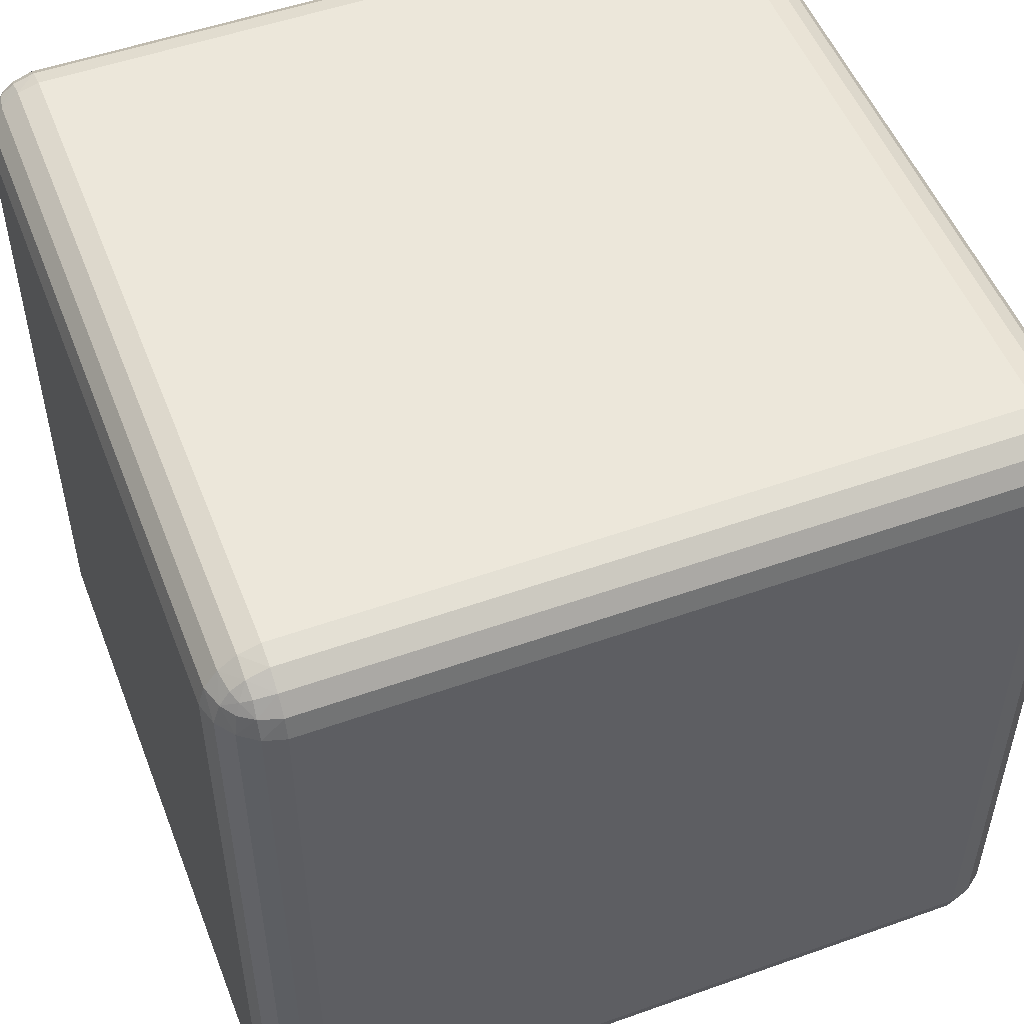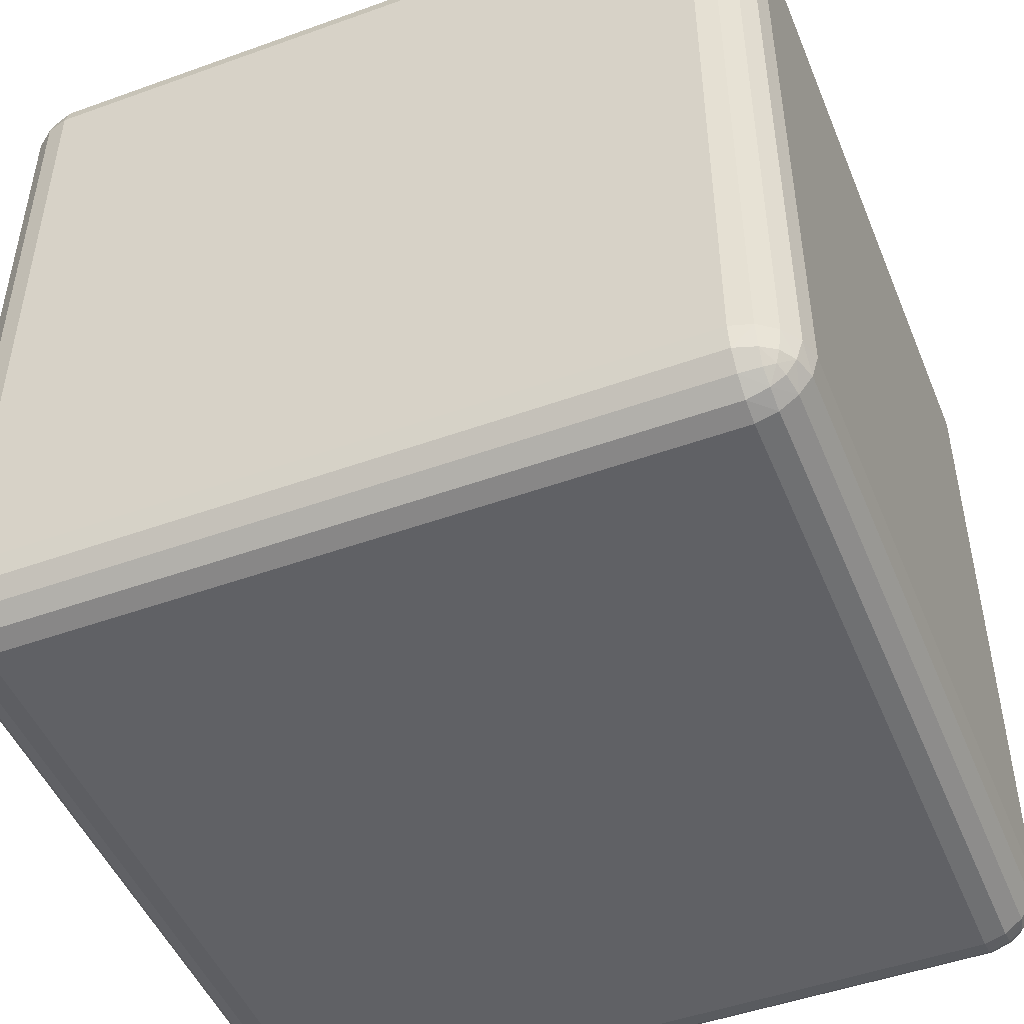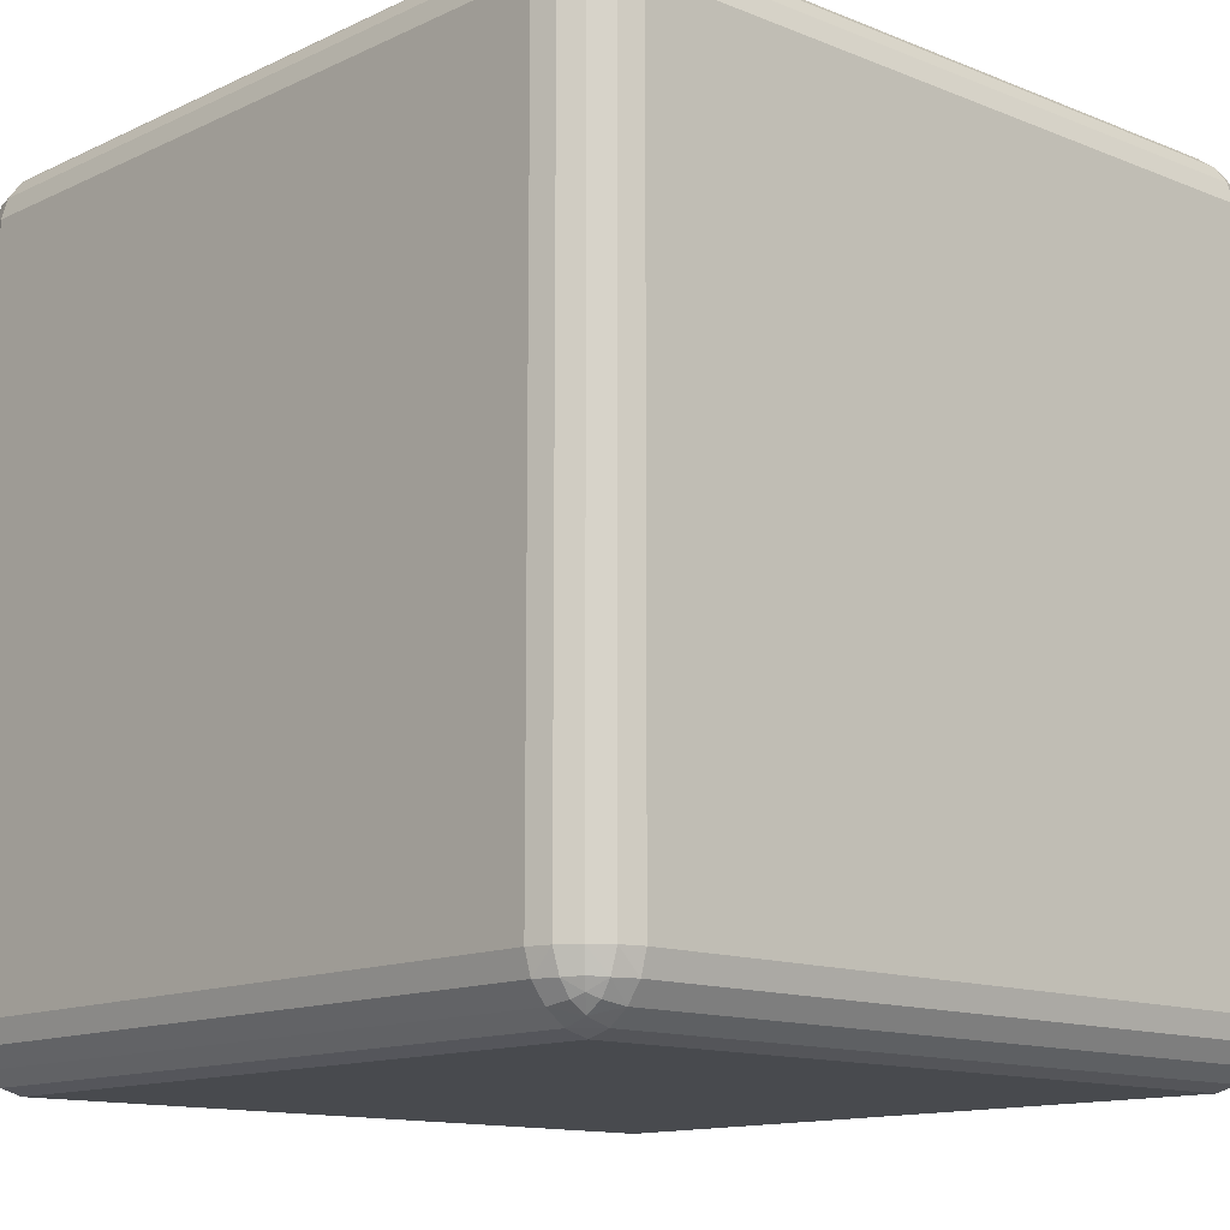
<metadata>
{"format":"obj","ext":"obj","renderer":"f3d","projection":"perspective","resolution":1024,"background":"white","views":[{"elev":52.0,"azim":-111.0,"up":"+Z"},{"elev":-48.5,"azim":-158.1,"up":"+Z"},{"elev":-12.9,"azim":-42.9,"up":"+Z"}]}
</metadata>
<code>
o Cube
v -0.8375 -0.9227 0.9269
v -0.8375 -0.7801 1.069
v -0.98 -0.7801 0.9269
v -0.8375 -0.9076 0.9788
v -0.8375 -0.8755 1.022
v -0.8894 -0.9076 0.9269
v -0.8896 -0.891 0.9791
v -0.8871 -0.8663 1.013
v -0.9129 -0.8556 1.002
v -0.8894 -0.7801 1.054
v -0.9329 -0.7801 1.022
v -0.8375 -0.8321 1.054
v -0.8896 -0.8323 1.038
v -0.9236 -0.8298 1.013
v -0.965 -0.8321 0.9269
v -0.9329 -0.8755 0.9269
v -0.965 -0.7801 0.9788
v -0.9483 -0.8323 0.9791
v -0.9236 -0.8663 0.9766
v -0.8375 0.9348 1.069
v -0.8375 1.077 0.9269
v -0.98 0.9348 0.9269
v -0.8375 0.9867 1.054
v -0.8375 1.03 1.022
v -0.8894 0.9348 1.054
v -0.8896 0.987 1.038
v -0.8871 1.021 1.013
v -0.9129 1.01 1.002
v -0.8894 1.062 0.9269
v -0.9329 1.03 0.9269
v -0.8375 1.062 0.9788
v -0.8896 1.046 0.9791
v -0.9236 1.021 0.9766
v -0.965 0.9348 0.9788
v -0.9329 0.9348 1.022
v -0.965 0.9867 0.9269
v -0.9483 0.987 0.9791
v -0.9236 0.9845 1.013
v -0.8375 -0.9227 -0.788
v -0.98 -0.7801 -0.788
v -0.8375 -0.7801 -0.9306
v -0.8894 -0.9076 -0.788
v -0.9329 -0.8755 -0.788
v -0.8375 -0.9076 -0.8399
v -0.8896 -0.891 -0.8402
v -0.9236 -0.8663 -0.8377
v -0.9129 -0.8556 -0.8635
v -0.965 -0.7801 -0.8399
v -0.9329 -0.7801 -0.8834
v -0.965 -0.8321 -0.788
v -0.9483 -0.8323 -0.8402
v -0.9236 -0.8298 -0.8741
v -0.8375 -0.8321 -0.9155
v -0.8375 -0.8755 -0.8834
v -0.8894 -0.7801 -0.9155
v -0.8896 -0.8323 -0.8988
v -0.8871 -0.8663 -0.8741
v -0.8375 1.077 -0.788
v -0.8375 0.9348 -0.9306
v -0.98 0.9348 -0.788
v -0.8375 1.062 -0.8399
v -0.8375 1.03 -0.8834
v -0.8894 1.062 -0.788
v -0.8896 1.046 -0.8402
v -0.8871 1.021 -0.8741
v -0.9129 1.01 -0.8635
v -0.8894 0.9348 -0.9155
v -0.9329 0.9348 -0.8834
v -0.8375 0.9867 -0.9155
v -0.8896 0.987 -0.8988
v -0.9236 0.9845 -0.8741
v -0.965 0.9867 -0.788
v -0.9329 1.03 -0.788
v -0.965 0.9348 -0.8399
v -0.9483 0.987 -0.8402
v -0.9236 1.021 -0.8377
v 0.8775 -0.9227 0.9269
v 1.02 -0.7801 0.9269
v 0.8775 -0.7801 1.069
v 0.9294 -0.9076 0.9269
v 0.9729 -0.8755 0.9269
v 0.8775 -0.9076 0.9788
v 0.9296 -0.891 0.9791
v 0.9636 -0.8663 0.9766
v 0.9529 -0.8556 1.002
v 1.005 -0.7801 0.9788
v 0.9729 -0.7801 1.022
v 1.005 -0.8321 0.9269
v 0.9883 -0.8323 0.9791
v 0.9636 -0.8298 1.013
v 0.8775 -0.8321 1.054
v 0.8775 -0.8755 1.022
v 0.9294 -0.7801 1.054
v 0.9296 -0.8323 1.038
v 0.9271 -0.8663 1.013
v 0.8775 1.077 0.9269
v 0.8775 0.9348 1.069
v 1.02 0.9348 0.9269
v 0.8775 1.062 0.9788
v 0.8775 1.03 1.022
v 0.9294 1.062 0.9269
v 0.9296 1.046 0.9791
v 0.9271 1.021 1.013
v 0.9529 1.01 1.002
v 0.9294 0.9348 1.054
v 0.9729 0.9348 1.022
v 0.8775 0.9867 1.054
v 0.9296 0.987 1.038
v 0.9636 0.9845 1.013
v 1.005 0.9867 0.9269
v 0.9729 1.03 0.9269
v 1.005 0.9348 0.9788
v 0.9883 0.987 0.9791
v 0.9636 1.021 0.9766
v 0.8775 -0.9227 -0.788
v 0.8775 -0.7801 -0.9306
v 1.02 -0.7801 -0.788
v 0.8775 -0.9076 -0.8399
v 0.8775 -0.8755 -0.8834
v 0.9294 -0.9076 -0.788
v 0.9296 -0.891 -0.8402
v 0.9271 -0.8663 -0.8741
v 0.9529 -0.8556 -0.8635
v 0.9294 -0.7801 -0.9155
v 0.9729 -0.7801 -0.8834
v 0.8775 -0.8321 -0.9155
v 0.9296 -0.8323 -0.8988
v 0.9636 -0.8298 -0.8741
v 1.005 -0.8321 -0.788
v 0.9729 -0.8755 -0.788
v 1.005 -0.7801 -0.8399
v 0.9883 -0.8323 -0.8402
v 0.9636 -0.8663 -0.8377
v 0.8775 1.077 -0.788
v 1.02 0.9348 -0.788
v 0.8775 0.9348 -0.9306
v 0.9294 1.062 -0.788
v 0.9729 1.03 -0.788
v 0.8775 1.062 -0.8399
v 0.9296 1.046 -0.8402
v 0.9636 1.021 -0.8377
v 0.9529 1.01 -0.8635
v 1.005 0.9348 -0.8399
v 0.9729 0.9348 -0.8834
v 1.005 0.9867 -0.788
v 0.9883 0.987 -0.8402
v 0.9636 0.9845 -0.8741
v 0.8775 0.9867 -0.9155
v 0.8775 1.03 -0.8834
v 0.9294 0.9348 -0.9155
v 0.9296 0.987 -0.8988
v 0.9271 1.021 -0.8741
v -0.8375 -0.9227 -0.7594
v -0.8375 -0.9227 0.8983
v -0.8894 -0.9076 0.8983
v -0.8894 -0.9076 -0.7594
v -0.9329 -0.8755 0.8983
v -0.9329 -0.8755 -0.7594
v -0.965 -0.8321 0.8983
v -0.965 -0.8321 -0.7594
v -0.98 -0.7801 0.8983
v -0.98 -0.7801 -0.7594
v -0.8375 1.077 0.8983
v -0.8375 1.077 -0.7594
v -0.8894 1.062 -0.7594
v -0.8894 1.062 0.8983
v -0.9329 1.03 -0.7594
v -0.9329 1.03 0.8983
v -0.965 0.9867 -0.7594
v -0.965 0.9867 0.8983
v -0.98 0.9348 -0.7594
v -0.98 0.9348 0.8983
v 0.8775 -0.9227 0.8983
v 0.8775 -0.9227 -0.7594
v 0.9294 -0.9076 -0.7594
v 0.9294 -0.9076 0.8983
v 0.9729 -0.8755 -0.7594
v 0.9729 -0.8755 0.8983
v 1.005 -0.8321 -0.7594
v 1.005 -0.8321 0.8983
v 1.02 -0.7801 -0.7594
v 1.02 -0.7801 0.8983
v 0.8775 1.077 -0.7594
v 0.8775 1.077 0.8983
v 0.9294 1.062 0.8983
v 0.9294 1.062 -0.7594
v 0.9729 1.03 0.8983
v 0.9729 1.03 -0.7594
v 1.005 0.9867 0.8983
v 1.005 0.9867 -0.7594
v 1.02 0.9348 0.8983
v 1.02 0.9348 -0.7594
v -0.8375 -0.7516 1.069
v -0.8375 0.9062 1.069
v -0.8894 0.9062 1.054
v -0.8894 -0.7516 1.054
v -0.9329 0.9062 1.022
v -0.9329 -0.7516 1.022
v -0.965 0.9062 0.9788
v -0.965 -0.7516 0.9788
v -0.98 0.9062 0.9269
v -0.98 -0.7516 0.9269
v -0.8375 0.9062 -0.9306
v -0.8375 -0.7516 -0.9306
v -0.8894 -0.7516 -0.9155
v -0.8894 0.9062 -0.9155
v -0.9329 -0.7516 -0.8834
v -0.9329 0.9062 -0.8834
v -0.965 -0.7516 -0.8399
v -0.965 0.9062 -0.8399
v -0.98 -0.7516 -0.788
v -0.98 0.9062 -0.788
v 1.02 0.9062 -0.788
v 1.02 -0.7516 -0.788
v 1.005 -0.7516 -0.8399
v 1.005 0.9062 -0.8399
v 0.9729 -0.7516 -0.8834
v 0.9729 0.9062 -0.8834
v 0.9294 -0.7516 -0.9155
v 0.9294 0.9062 -0.9155
v 0.8775 -0.7516 -0.9306
v 0.8775 0.9062 -0.9306
v 0.8775 0.9062 1.069
v 0.8775 -0.7516 1.069
v 0.9294 -0.7516 1.054
v 0.9294 0.9062 1.054
v 0.9729 -0.7516 1.022
v 0.9729 0.9062 1.022
v 1.005 -0.7516 0.9788
v 1.005 0.9062 0.9788
v 1.02 -0.7516 0.9269
v 1.02 0.9062 0.9269
v -0.98 0.9062 0.8983
v -0.98 -0.7516 0.8983
v -0.98 0.9062 -0.7594
v -0.98 -0.7516 -0.7594
v 1.02 0.9062 -0.7594
v 1.02 -0.7516 -0.7594
v 1.02 0.9062 0.8983
v 1.02 -0.7516 0.8983
v 0.8489 -0.9227 -0.788
v -0.8089 -0.9227 -0.788
v -0.8089 -0.9076 -0.8399
v 0.8489 -0.9076 -0.8399
v -0.8089 -0.8755 -0.8834
v 0.8489 -0.8755 -0.8834
v -0.8089 -0.8321 -0.9155
v 0.8489 -0.8321 -0.9155
v -0.8089 -0.7801 -0.9306
v 0.8489 -0.7801 -0.9306
v -0.8089 1.077 -0.788
v 0.8489 1.077 -0.788
v 0.8489 1.062 -0.8399
v -0.8089 1.062 -0.8399
v 0.8489 1.03 -0.8834
v -0.8089 1.03 -0.8834
v 0.8489 0.9867 -0.9155
v -0.8089 0.9867 -0.9155
v 0.8489 0.9348 -0.9306
v -0.8089 0.9348 -0.9306
v -0.8089 -0.9227 0.9269
v 0.8489 -0.9227 0.9269
v 0.8489 -0.9076 0.9788
v -0.8089 -0.9076 0.9788
v 0.8489 -0.8755 1.022
v -0.8089 -0.8755 1.022
v 0.8489 -0.8321 1.054
v -0.8089 -0.8321 1.054
v 0.8489 -0.7801 1.069
v -0.8089 -0.7801 1.069
v 0.8489 1.077 0.9269
v -0.8089 1.077 0.9269
v -0.8089 1.062 0.9788
v 0.8489 1.062 0.9788
v -0.8089 1.03 1.022
v 0.8489 1.03 1.022
v -0.8089 0.9867 1.054
v 0.8489 0.9867 1.054
v -0.8089 0.9348 1.069
v 0.8489 0.9348 1.069
v 0.8489 -0.9227 -0.7594
v -0.8089 -0.9227 -0.7594
v 0.8489 -0.9227 0.8983
v -0.8089 -0.9227 0.8983
v -0.8089 1.077 -0.7594
v 0.8489 1.077 -0.7594
v -0.8089 1.077 0.8983
v 0.8489 1.077 0.8983
v -0.8089 -0.7516 -0.9306
v 0.8489 -0.7516 -0.9306
v -0.8089 0.9062 -0.9306
v 0.8489 0.9062 -0.9306
v 0.8489 -0.7516 1.069
v -0.8089 -0.7516 1.069
v 0.8489 0.9062 1.069
v -0.8089 0.9062 1.069
g face 4
f 279 194 296
g face 3
f 191 232 239
g face 6
f 163 272 287
g face 1
f 171 212 235
g face 2
f 259 222 292
g edge
f 4 6 1
f 5 7 4
f 7 16 6
f 7 9 19
f 10 12 2
f 11 13 10
f 13 5 12
f 13 9 8
f 15 17 3
f 16 18 15
f 18 11 17
f 18 9 14
f 23 25 20
f 24 26 23
f 26 35 25
f 26 28 38
f 29 31 21
f 30 32 29
f 32 24 31
f 32 28 27
f 34 36 22
f 35 37 34
f 37 30 36
f 37 28 33
f 42 44 39
f 43 45 42
f 45 54 44
f 45 47 57
f 48 50 40
f 49 51 48
f 51 43 50
f 51 47 46
f 53 55 41
f 54 56 53
f 56 49 55
f 56 47 52
f 61 63 58
f 62 64 61
f 64 73 63
f 64 66 76
f 67 69 59
f 68 70 67
f 70 62 69
f 70 66 65
f 72 74 60
f 73 75 72
f 75 68 74
f 75 66 71
f 80 82 77
f 81 83 80
f 83 92 82
f 83 85 95
f 86 88 78
f 87 89 86
f 89 81 88
f 89 85 84
f 91 93 79
f 92 94 91
f 94 87 93
f 94 85 90
f 99 101 96
f 100 102 99
f 102 111 101
f 102 104 114
f 105 107 97
f 106 108 105
f 108 100 107
f 108 104 103
f 110 112 98
f 111 113 110
f 113 106 112
f 113 104 109
f 118 120 115
f 119 121 118
f 121 130 120
f 121 123 133
f 124 126 116
f 125 127 124
f 127 119 126
f 127 123 122
f 129 131 117
f 130 132 129
f 132 125 131
f 132 123 128
f 137 139 134
f 138 140 137
f 140 149 139
f 140 142 152
f 143 145 135
f 144 146 143
f 146 138 145
f 146 142 141
f 148 150 136
f 149 151 148
f 151 144 150
f 151 142 147
f 154 6 155
f 6 157 155
f 16 159 157
f 15 161 159
f 194 25 195
f 195 35 197
f 35 199 197
f 34 201 199
f 164 63 165
f 63 167 165
f 73 169 167
f 72 171 169
f 204 55 205
f 55 207 205
f 207 48 209
f 48 211 209
f 242 44 243
f 44 245 243
f 54 247 245
f 53 249 247
f 252 139 253
f 139 255 253
f 149 257 255
f 148 259 257
f 214 131 215
f 215 125 217
f 125 219 217
f 124 221 219
f 174 120 175
f 120 177 175
f 130 179 177
f 129 181 179
f 184 101 185
f 101 187 185
f 111 189 187
f 110 191 189
f 224 93 225
f 93 227 225
f 87 229 227
f 86 231 229
f 262 82 263
f 82 265 263
f 92 267 265
f 91 269 267
f 272 31 273
f 31 275 273
f 24 277 275
f 23 279 277
g face 5
f 173 262 283
f 115 281 241
f 174 283 281
g edge
f 145 192 135
f 189 192 190
f 188 145 138
f 187 190 188
f 186 138 137
f 185 188 186
f 183 137 134
f 183 185 186
f 88 182 78
f 179 182 180
f 178 88 81
f 177 180 178
f 176 81 80
f 175 178 176
f 173 80 77
f 173 175 176
f 36 172 22
f 169 172 170
f 168 36 30
f 167 170 168
f 166 30 29
f 165 168 166
f 163 29 21
f 164 166 163
f 50 162 40
f 159 162 160
f 158 50 43
f 157 160 158
f 156 43 42
f 155 158 156
f 153 42 39
f 153 155 156
g face 1
f 22 233 201
f 172 235 233
g face 6
f 58 285 251
f 164 287 285
g face 3
f 135 237 213
f 192 239 237
f 238 182 181
g face 1
f 237 240 238
g face 3
f 214 181 117
f 213 238 214
g face 1
f 234 162 161
f 233 236 234
f 202 161 3
f 201 234 202
g edge
f 112 232 98
f 229 232 230
f 106 230 112
f 227 230 228
f 226 106 105
f 225 228 226
f 223 105 97
f 224 226 223
f 150 222 136
f 219 222 220
f 218 150 144
f 217 220 218
f 216 144 143
f 215 218 216
f 213 143 135
f 213 215 216
f 210 60 74
f 209 212 210
f 208 74 68
f 207 210 208
f 206 68 67
f 205 208 206
f 203 67 59
f 203 205 206
f 17 202 3
f 199 202 200
f 198 17 11
f 197 200 198
f 196 11 10
f 195 198 196
f 193 10 2
f 193 195 196
g face 2
f 290 116 250
f 292 221 290
g face 1
f 236 40 162
f 235 211 236
g face 3
f 240 78 182
f 239 231 240
g face 4
f 294 2 270
f 296 193 294
f 223 293 224
g face 2
f 295 294 293
g face 4
f 224 269 79
f 293 270 269
g face 2
f 203 289 204
f 291 290 289
f 204 249 41
f 289 250 249
g face 6
f 286 184 183
g face 5
f 285 288 286
g face 6
f 252 183 134
f 251 286 252
g face 5
f 282 154 153
f 281 284 282
f 242 153 39
f 241 282 242
f 284 1 154
f 283 261 284
g edge
f 107 280 97
f 277 280 278
f 276 107 100
f 275 278 276
f 274 100 99
f 273 276 274
f 271 99 96
f 271 273 274
f 12 270 2
f 267 270 268
f 266 12 5
f 265 268 266
f 264 5 4
f 263 266 264
f 261 4 1
f 261 263 264
f 69 260 59
f 257 260 258
f 256 69 62
f 255 258 256
f 254 62 61
f 253 256 254
f 251 61 58
f 251 253 254
f 126 250 116
f 247 250 248
f 246 126 119
f 245 248 246
f 244 119 118
f 243 246 244
f 241 118 115
f 242 244 241
g face 2
f 59 291 203
f 260 292 291
g face 6
f 288 96 184
f 287 271 288
g face 4
f 97 295 223
f 280 296 295
f 279 20 194
g face 3
f 191 98 232
g face 6
f 163 21 272
g face 1
f 171 60 212
g face 2
f 259 136 222
g edge
f 4 7 6
f 5 8 7
f 7 19 16
f 7 8 9
f 10 13 12
f 11 14 13
f 13 8 5
f 13 14 9
f 15 18 17
f 16 19 18
f 18 14 11
f 18 19 9
f 23 26 25
f 24 27 26
f 26 38 35
f 26 27 28
f 29 32 31
f 30 33 32
f 32 27 24
f 32 33 28
f 34 37 36
f 35 38 37
f 37 33 30
f 37 38 28
f 42 45 44
f 43 46 45
f 45 57 54
f 45 46 47
f 48 51 50
f 49 52 51
f 51 46 43
f 51 52 47
f 53 56 55
f 54 57 56
f 56 52 49
f 56 57 47
f 61 64 63
f 62 65 64
f 64 76 73
f 64 65 66
f 67 70 69
f 68 71 70
f 70 65 62
f 70 71 66
f 72 75 74
f 73 76 75
f 75 71 68
f 75 76 66
f 80 83 82
f 81 84 83
f 83 95 92
f 83 84 85
f 86 89 88
f 87 90 89
f 89 84 81
f 89 90 85
f 91 94 93
f 92 95 94
f 94 90 87
f 94 95 85
f 99 102 101
f 100 103 102
f 102 114 111
f 102 103 104
f 105 108 107
f 106 109 108
f 108 103 100
f 108 109 104
f 110 113 112
f 111 114 113
f 113 109 106
f 113 114 104
f 118 121 120
f 119 122 121
f 121 133 130
f 121 122 123
f 124 127 126
f 125 128 127
f 127 122 119
f 127 128 123
f 129 132 131
f 130 133 132
f 132 128 125
f 132 133 123
f 137 140 139
f 138 141 140
f 140 152 149
f 140 141 142
f 143 146 145
f 144 147 146
f 146 141 138
f 146 147 142
f 148 151 150
f 149 152 151
f 151 147 144
f 151 152 142
f 154 1 6
f 6 16 157
f 16 15 159
f 15 3 161
f 194 20 25
f 195 25 35
f 35 34 199
f 34 22 201
f 164 58 63
f 63 73 167
f 73 72 169
f 72 60 171
f 204 41 55
f 55 49 207
f 207 49 48
f 48 40 211
f 242 39 44
f 44 54 245
f 54 53 247
f 53 41 249
f 252 134 139
f 139 149 255
f 149 148 257
f 148 136 259
f 214 117 131
f 215 131 125
f 125 124 219
f 124 116 221
f 174 115 120
f 120 130 177
f 130 129 179
f 129 117 181
f 184 96 101
f 101 111 187
f 111 110 189
f 110 98 191
f 224 79 93
f 93 87 227
f 87 86 229
f 86 78 231
f 262 77 82
f 82 92 265
f 92 91 267
f 91 79 269
f 272 21 31
f 31 24 275
f 24 23 277
f 23 20 279
g face 5
f 173 77 262
f 115 174 281
f 174 173 283
g edge
f 145 190 192
f 189 191 192
f 188 190 145
f 187 189 190
f 186 188 138
f 185 187 188
f 183 186 137
f 183 184 185
f 88 180 182
f 179 181 182
f 178 180 88
f 177 179 180
f 176 178 81
f 175 177 178
f 173 176 80
f 173 174 175
f 36 170 172
f 169 171 172
f 168 170 36
f 167 169 170
f 166 168 30
f 165 167 168
f 163 166 29
f 164 165 166
f 50 160 162
f 159 161 162
f 158 160 50
f 157 159 160
f 156 158 43
f 155 157 158
f 153 156 42
f 153 154 155
g face 1
f 22 172 233
f 172 171 235
g face 6
f 58 164 285
f 164 163 287
g face 3
f 135 192 237
f 192 191 239
f 238 240 182
g face 1
f 237 239 240
g face 3
f 214 238 181
f 213 237 238
g face 1
f 234 236 162
f 233 235 236
f 202 234 161
f 201 233 234
g edge
f 112 230 232
f 229 231 232
f 106 228 230
f 227 229 230
f 226 228 106
f 225 227 228
f 223 226 105
f 224 225 226
f 150 220 222
f 219 221 222
f 218 220 150
f 217 219 220
f 216 218 144
f 215 217 218
f 213 216 143
f 213 214 215
f 210 212 60
f 209 211 212
f 208 210 74
f 207 209 210
f 206 208 68
f 205 207 208
f 203 206 67
f 203 204 205
f 17 200 202
f 199 201 202
f 198 200 17
f 197 199 200
f 196 198 11
f 195 197 198
f 193 196 10
f 193 194 195
g face 2
f 290 221 116
f 292 222 221
g face 1
f 236 211 40
f 235 212 211
g face 3
f 240 231 78
f 239 232 231
g face 4
f 294 193 2
f 296 194 193
f 223 295 293
g face 2
f 295 296 294
g face 4
f 224 293 269
f 293 294 270
g face 2
f 203 291 289
f 291 292 290
f 204 289 249
f 289 290 250
g face 6
f 286 288 184
g face 5
f 285 287 288
g face 6
f 252 286 183
f 251 285 286
g face 5
f 282 284 154
f 281 283 284
f 242 282 153
f 241 281 282
f 284 261 1
f 283 262 261
g edge
f 107 278 280
f 277 279 280
f 276 278 107
f 275 277 278
f 274 276 100
f 273 275 276
f 271 274 99
f 271 272 273
f 12 268 270
f 267 269 270
f 266 268 12
f 265 267 268
f 264 266 5
f 263 265 266
f 261 264 4
f 261 262 263
f 69 258 260
f 257 259 260
f 256 258 69
f 255 257 258
f 254 256 62
f 253 255 256
f 251 254 61
f 251 252 253
f 126 248 250
f 247 249 250
f 246 248 126
f 245 247 248
f 244 246 119
f 243 245 246
f 241 244 118
f 242 243 244
g face 2
f 59 260 291
f 260 259 292
g face 6
f 288 271 96
f 287 272 271
g face 4
f 97 280 295
f 280 279 296

</code>
